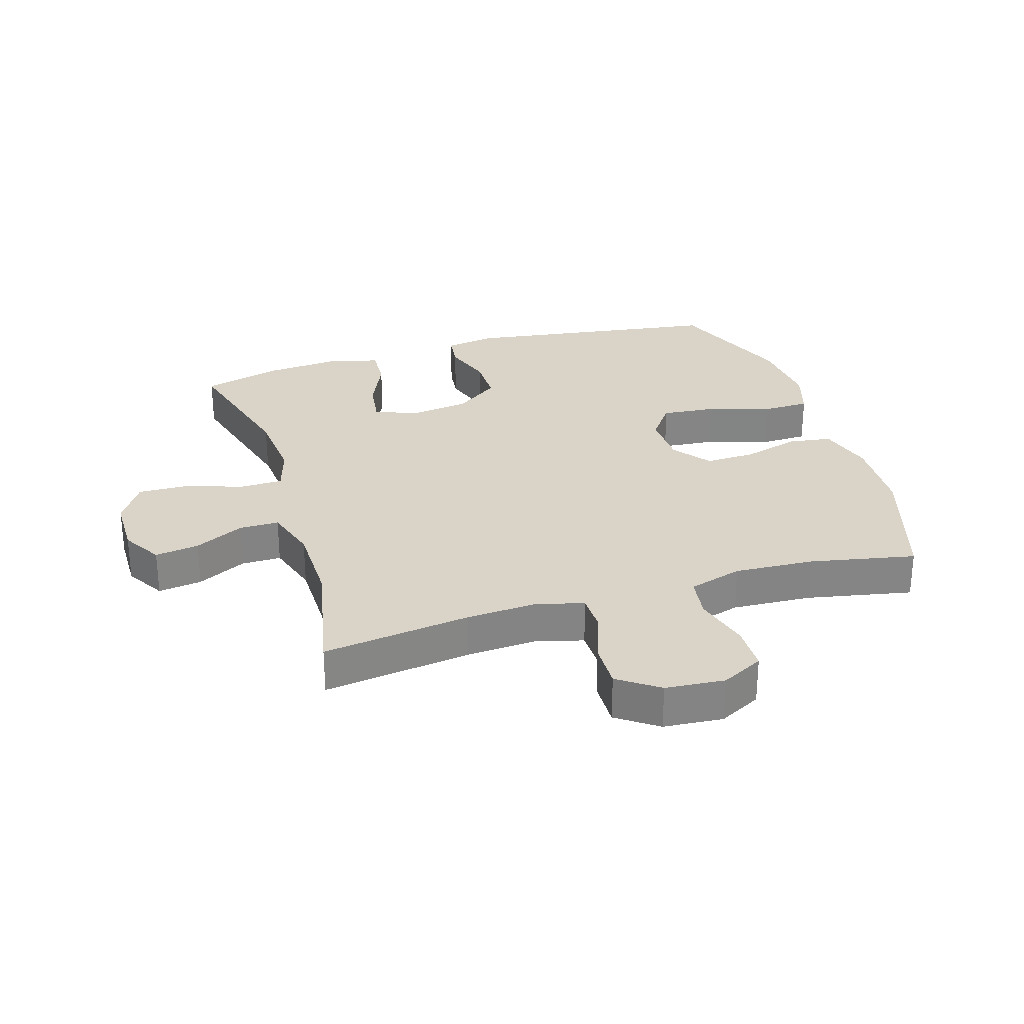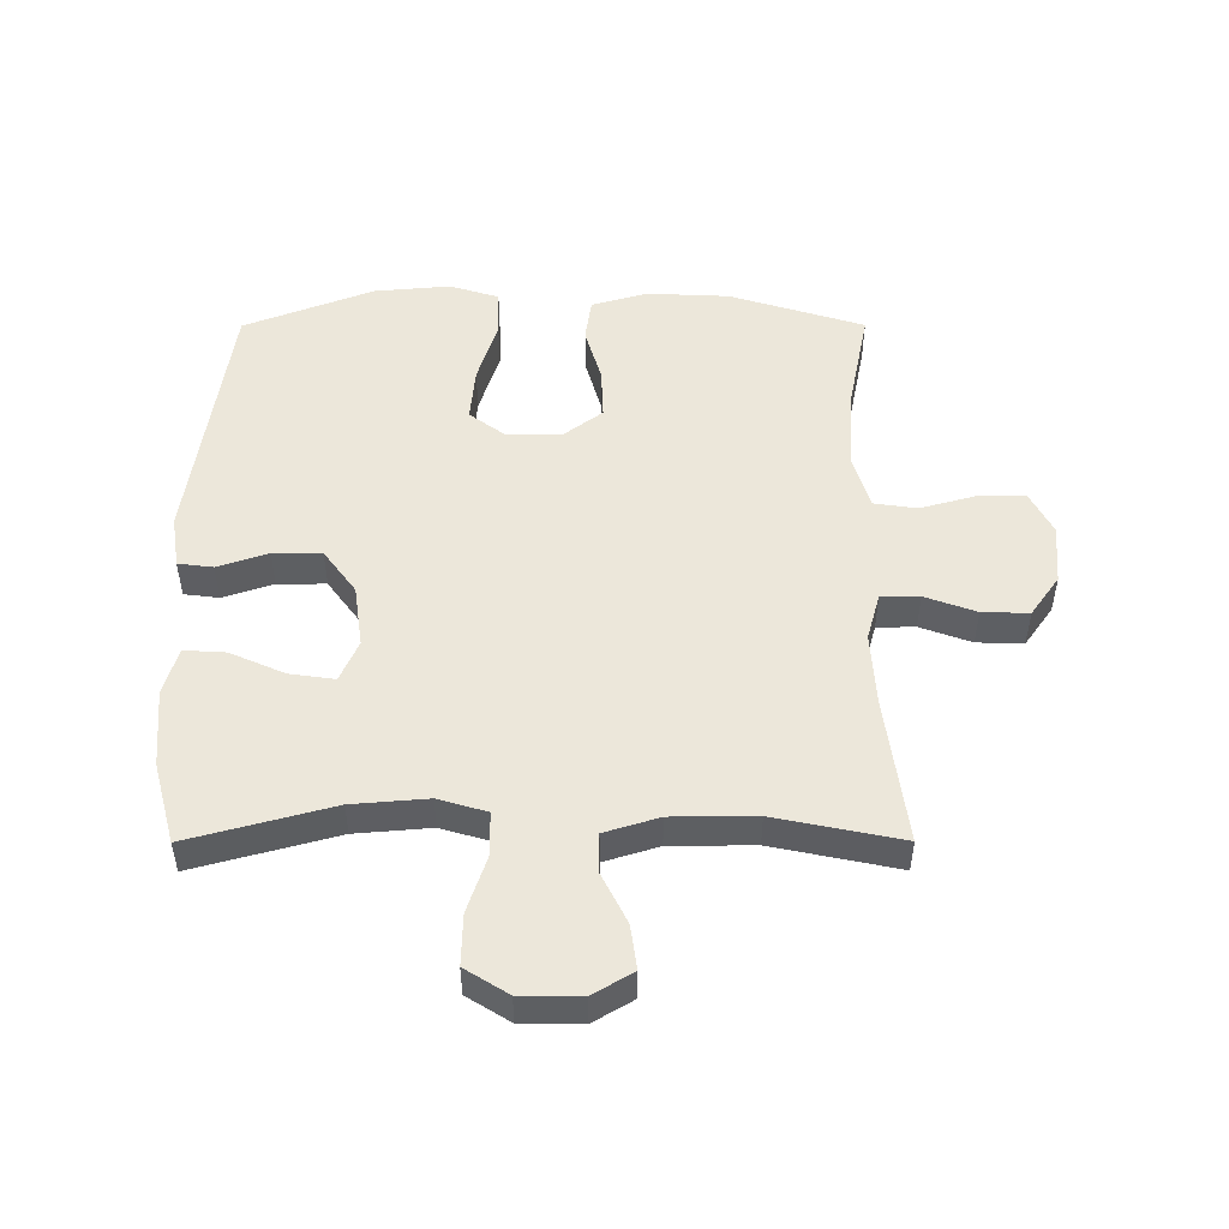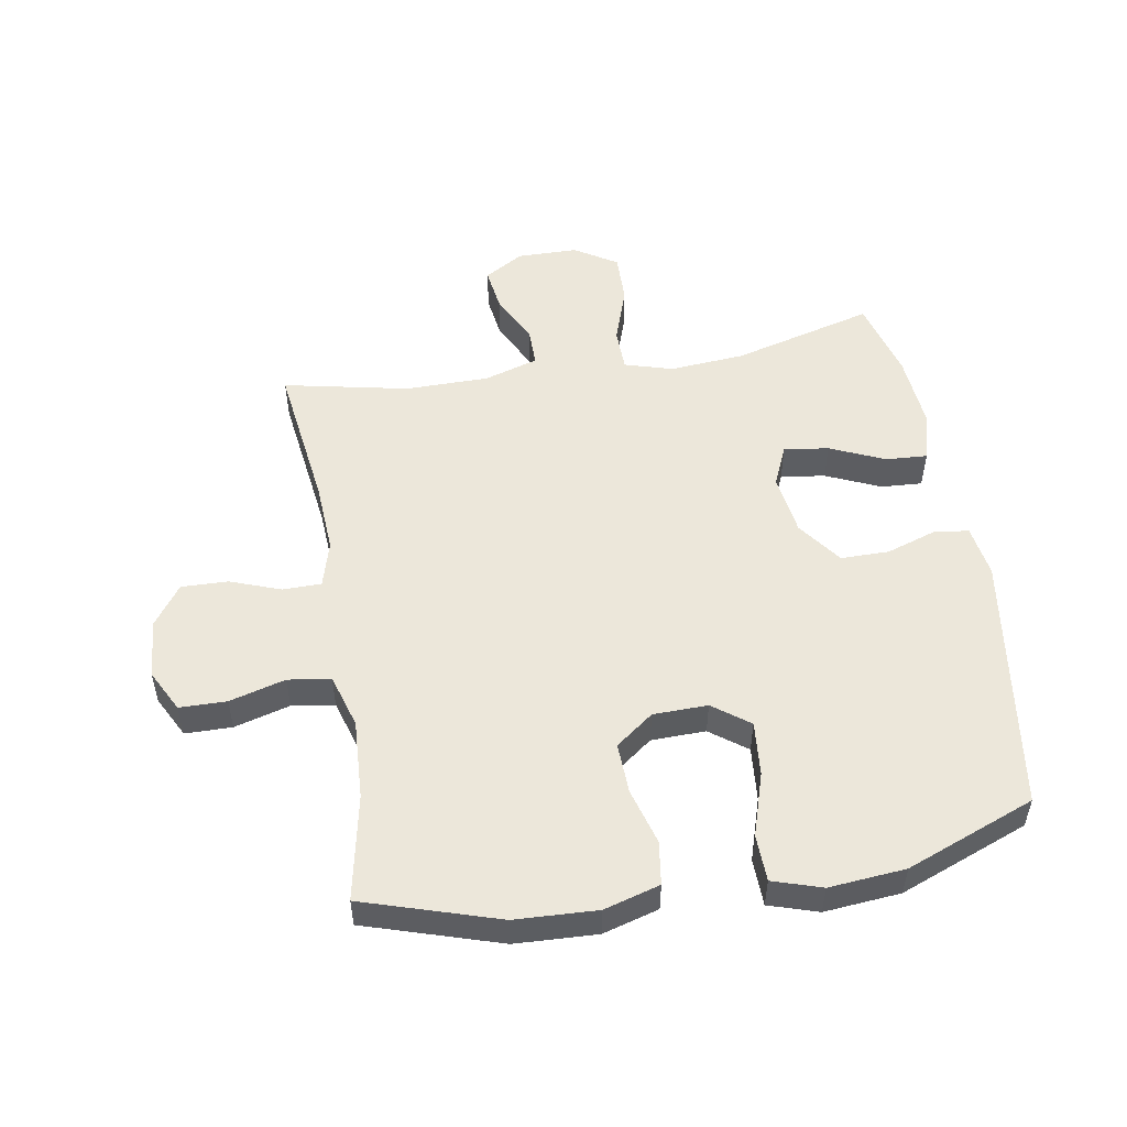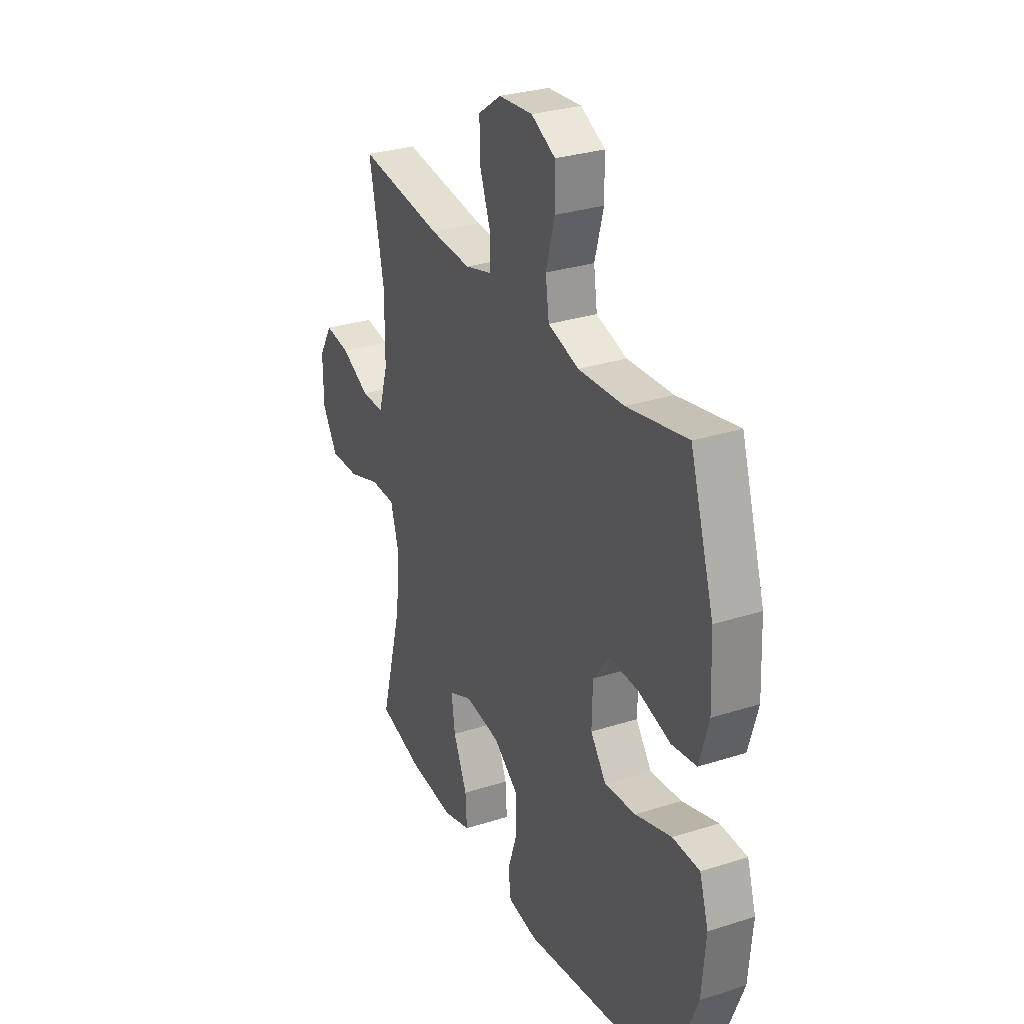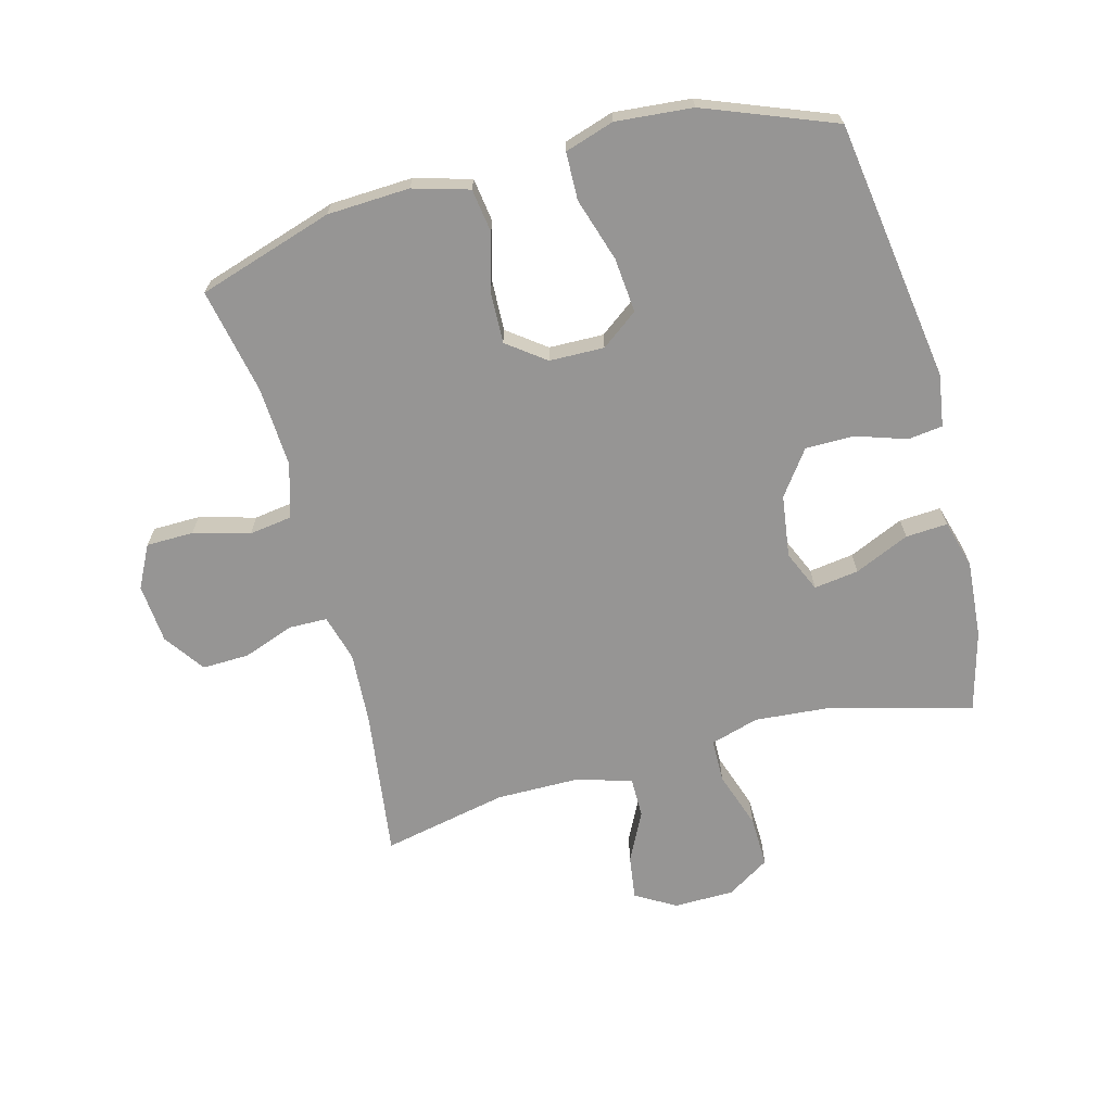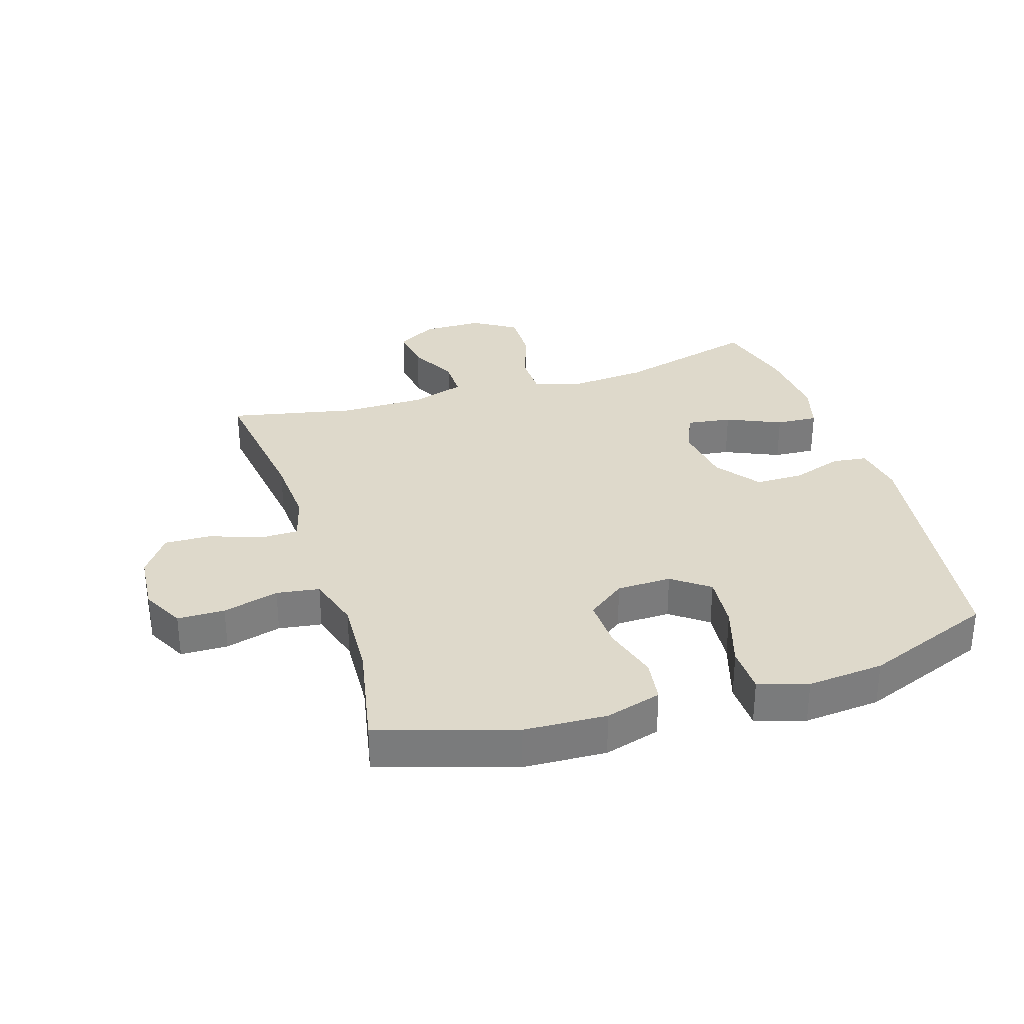
<metadata>
{"format":"obj","ext":"obj","renderer":"f3d","projection":"perspective","resolution":1024,"background":"white","views":[{"elev":28.7,"azim":-17.1,"up":"+Y"},{"elev":50.3,"azim":-90.1,"up":"+Y"},{"elev":52.0,"azim":80.4,"up":"+Y"},{"elev":29.8,"azim":64.9,"up":"+Z"},{"elev":-67.6,"azim":105.0,"up":"+Y"},{"elev":31.7,"azim":72.5,"up":"+Y"}]}
</metadata>
<code>
v -0.5 0.07 -0.5
v -0.438 0.07 -0.271
v -0.428 0.07 -0.15
v -0.451 0.07 -0.072
v -0.521 0.07 -0.071
v -0.613 0.07 -0.102
v -0.695 0.07 -0.104
v -0.738 0.07 -0.035
v -0.739 0.07 0.062
v -0.701 0.07 0.126
v -0.63 0.07 0.116
v -0.55 0.07 0.076
v -0.486 0.07 0.076
v -0.459 0.07 0.163
v -0.458 0.07 0.298
v -0.5 0.07 0.5
v -0.261 0.07 0.468
v -0.145 0.07 0.461
v -0.07 0.07 0.482
v -0.069 0.07 0.544
v -0.099 0.07 0.626
v -0.101 0.07 0.701
v -0.036 0.07 0.747
v 0.06 0.07 0.755
v 0.128 0.07 0.72
v 0.129 0.07 0.644
v 0.104 0.07 0.554
v 0.114 0.07 0.485
v 0.201 0.07 0.459
v 0.33 0.07 0.466
v 0.5 0.07 0.5
v 0.568 0.07 0.283
v 0.574 0.07 0.151
v 0.548 0.07 0.061
v 0.478 0.07 0.051
v 0.387 0.07 0.077
v 0.305 0.07 0.08
v 0.259 0.07 0.019
v 0.257 0.07 -0.069
v 0.301 0.07 -0.128
v 0.389 0.07 -0.12
v 0.491 0.07 -0.088
v 0.567 0.07 -0.09
v 0.592 0.07 -0.169
v 0.581 0.07 -0.292
v 0.5 0.07 -0.5
v 0.08 0.07 -0.561
v -0.004 0.07 -0.548
v -0.011 0.07 -0.492
v 0.016 0.07 -0.411
v 0.016 0.07 -0.333
v -0.055 0.07 -0.281
v -0.155 0.07 -0.267
v -0.221 0.07 -0.296
v -0.211 0.07 -0.368
v -0.172 0.07 -0.456
v -0.168 0.07 -0.523
v -0.245 0.07 -0.545
v -0.37 0.07 -0.535
v -0.5 0 -0.5
v -0.438 0 -0.271
v -0.428 0 -0.15
v -0.451 0 -0.072
v -0.521 0 -0.071
v -0.613 0 -0.102
v -0.695 0 -0.104
v -0.738 0 -0.035
v -0.739 0 0.062
v -0.701 0 0.126
v -0.63 0 0.116
v -0.55 0 0.076
v -0.486 0 0.076
v -0.459 0 0.163
v -0.458 0 0.298
v -0.5 0 0.5
v -0.261 0 0.468
v -0.145 0 0.461
v -0.07 0 0.482
v -0.069 0 0.544
v -0.099 0 0.626
v -0.101 0 0.701
v -0.036 0 0.747
v 0.06 0 0.755
v 0.128 0 0.72
v 0.129 0 0.644
v 0.104 0 0.554
v 0.114 0 0.485
v 0.201 0 0.459
v 0.33 0 0.466
v 0.5 0 0.5
v 0.568 0 0.283
v 0.574 0 0.151
v 0.548 0 0.061
v 0.478 0 0.051
v 0.387 0 0.077
v 0.305 0 0.08
v 0.259 0 0.019
v 0.257 0 -0.069
v 0.301 0 -0.128
v 0.389 0 -0.12
v 0.491 0 -0.088
v 0.567 0 -0.09
v 0.592 0 -0.169
v 0.581 0 -0.292
v 0.5 0 -0.5
v 0.08 0 -0.561
v -0.004 0 -0.548
v -0.011 0 -0.492
v 0.016 0 -0.411
v 0.016 0 -0.333
v -0.055 0 -0.281
v -0.155 0 -0.267
v -0.221 0 -0.296
v -0.211 0 -0.368
v -0.172 0 -0.456
v -0.168 0 -0.523
v -0.245 0 -0.545
v -0.37 0 -0.535
f 58 59 1 2
f 55 56 57 58
f 54 55 58 2
f 53 54 2 3
f 52 53 3 4
f 47 48 49 50
f 47 50 51
f 46 47 51
f 45 46 51 52
f 41 42 43 44
f 40 41 44 45
f 33 34 35 36
f 33 36 37
f 30 31 32 33
f 29 30 33 37
f 28 29 37 38
f 24 25 26 27
f 24 27 28
f 23 24 28
f 20 21 22 23
f 19 20 23 28
f 18 19 28 38
f 15 16 17
f 14 15 17 18
f 13 14 18 38
f 9 10 11 12
f 5 6 7 8
f 4 5 8 9
f 40 45 52 4
f 12 13 38 39
f 12 39 40
f 4 9 12 40
f 61 60 118 117
f 117 116 115 114
f 61 117 114 113
f 62 61 113 112
f 63 62 112 111
f 109 108 107 106
f 110 109 106
f 110 106 105
f 111 110 105 104
f 103 102 101 100
f 104 103 100 99
f 95 94 93 92
f 96 95 92
f 92 91 90 89
f 96 92 89 88
f 97 96 88 87
f 86 85 84 83
f 87 86 83
f 87 83 82
f 82 81 80 79
f 87 82 79 78
f 97 87 78 77
f 76 75 74
f 77 76 74 73
f 97 77 73 72
f 71 70 69 68
f 67 66 65 64
f 68 67 64 63
f 63 111 104 99
f 98 97 72 71
f 99 98 71
f 99 71 68 63
f 1 60 61 2
f 2 61 62 3
f 3 62 63 4
f 4 63 64 5
f 5 64 65 6
f 6 65 66 7
f 7 66 67 8
f 8 67 68 9
f 9 68 69 10
f 10 69 70 11
f 11 70 71 12
f 12 71 72 13
f 13 72 73 14
f 14 73 74 15
f 15 74 75 16
f 16 75 76 17
f 17 76 77 18
f 18 77 78 19
f 19 78 79 20
f 20 79 80 21
f 21 80 81 22
f 22 81 82 23
f 23 82 83 24
f 24 83 84 25
f 25 84 85 26
f 26 85 86 27
f 27 86 87 28
f 28 87 88 29
f 29 88 89 30
f 30 89 90 31
f 31 90 91 32
f 32 91 92 33
f 33 92 93 34
f 34 93 94 35
f 35 94 95 36
f 36 95 96 37
f 37 96 97 38
f 38 97 98 39
f 39 98 99 40
f 40 99 100 41
f 41 100 101 42
f 42 101 102 43
f 43 102 103 44
f 44 103 104 45
f 45 104 105 46
f 46 105 106 47
f 47 106 107 48
f 48 107 108 49
f 49 108 109 50
f 50 109 110 51
f 51 110 111 52
f 52 111 112 53
f 53 112 113 54
f 54 113 114 55
f 55 114 115 56
f 56 115 116 57
f 57 116 117 58
f 58 117 118 59
f 59 118 60 1

</code>
